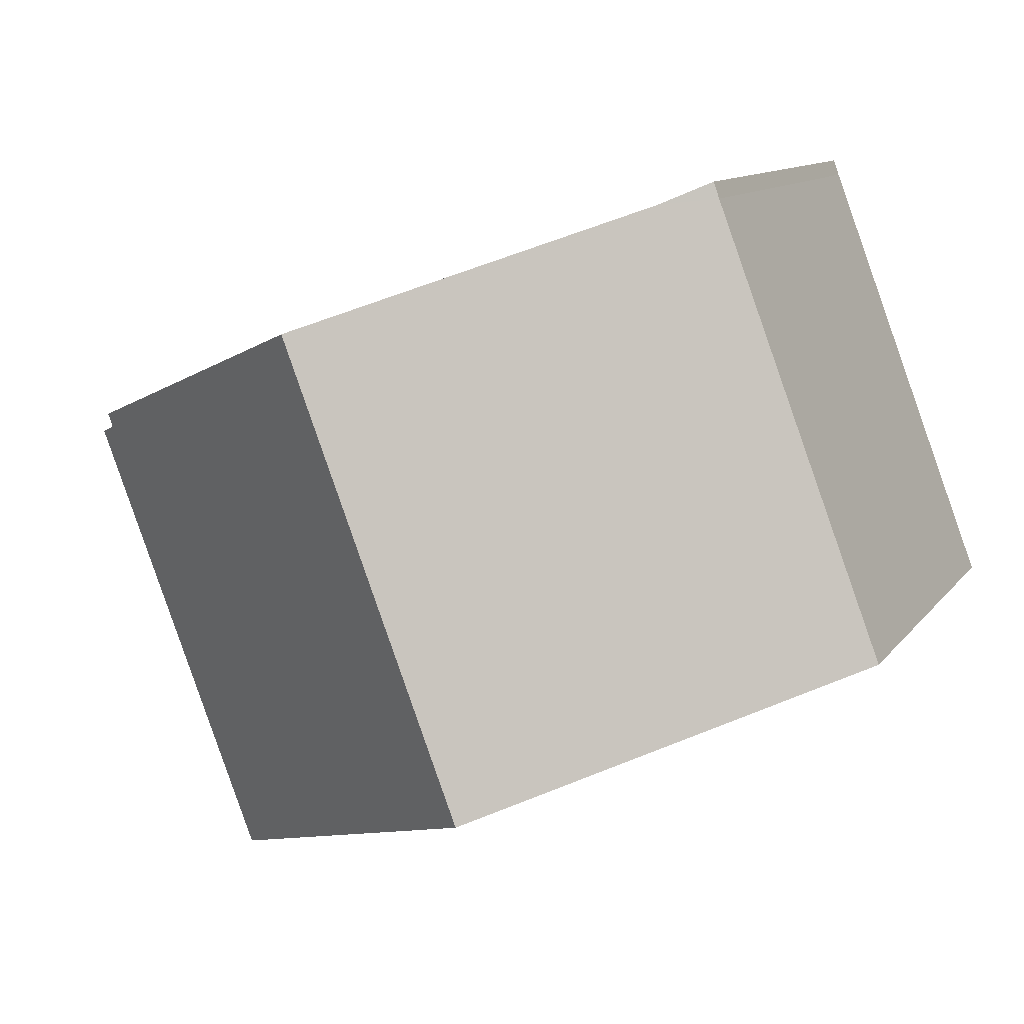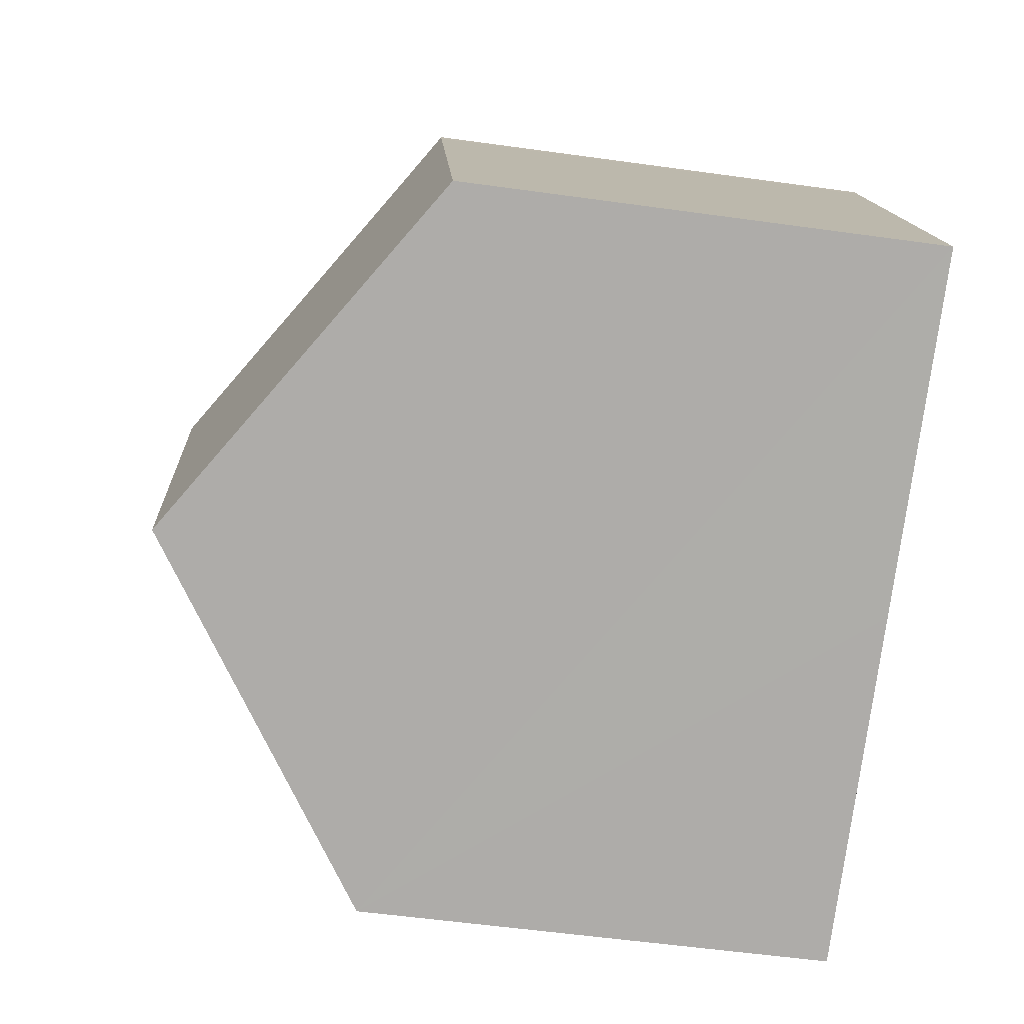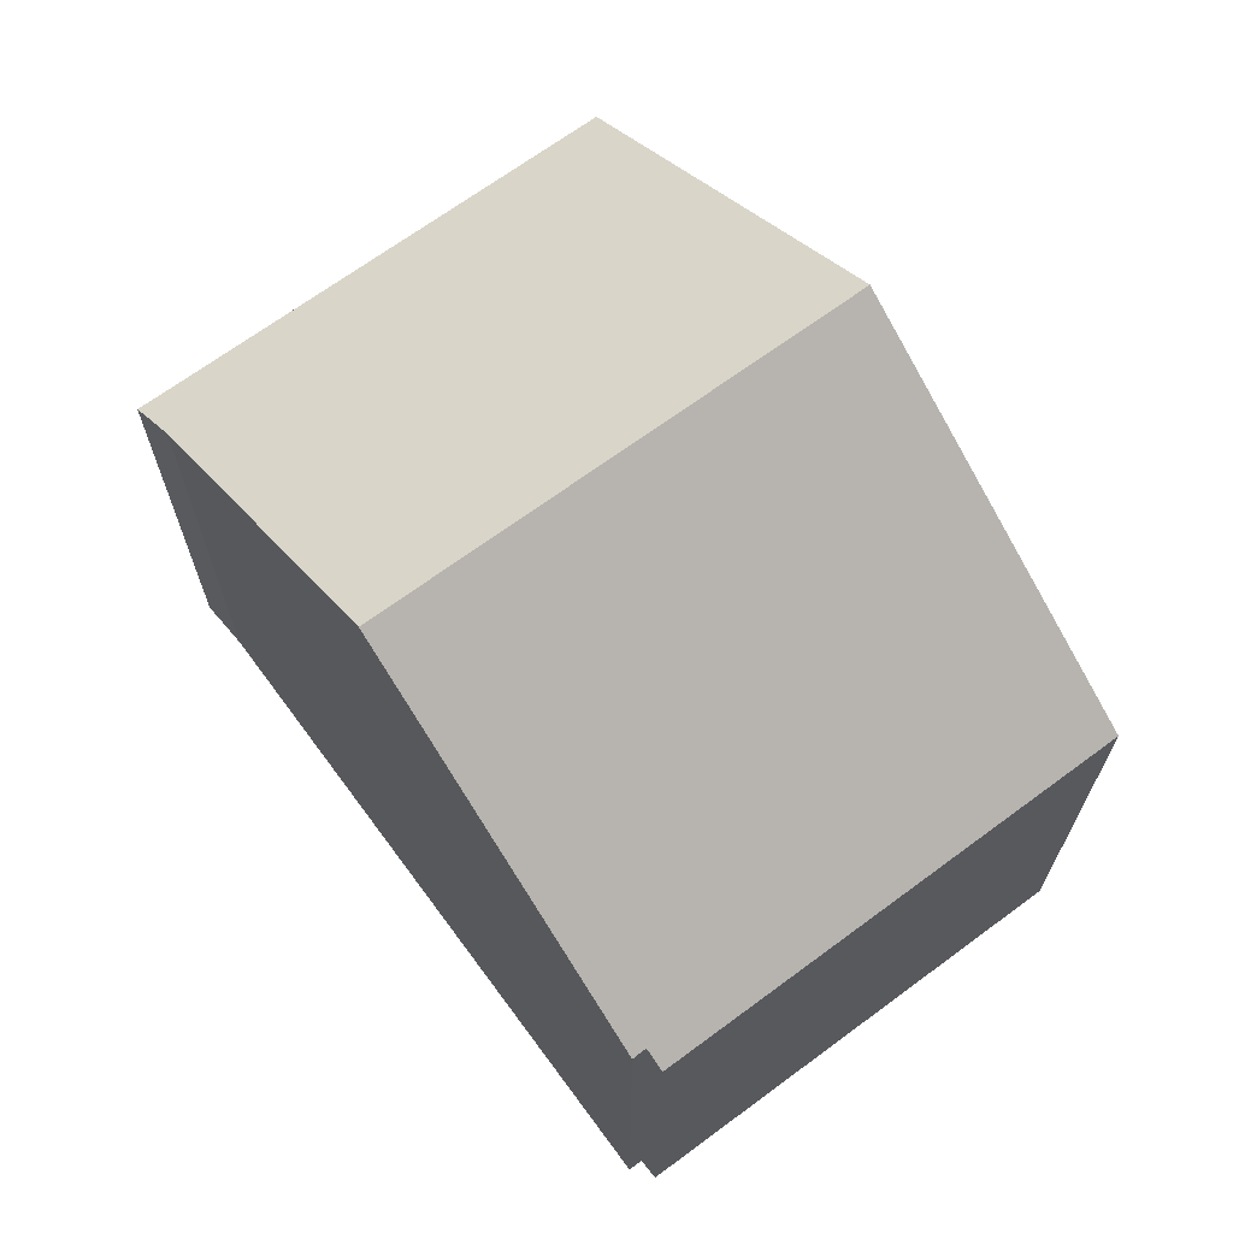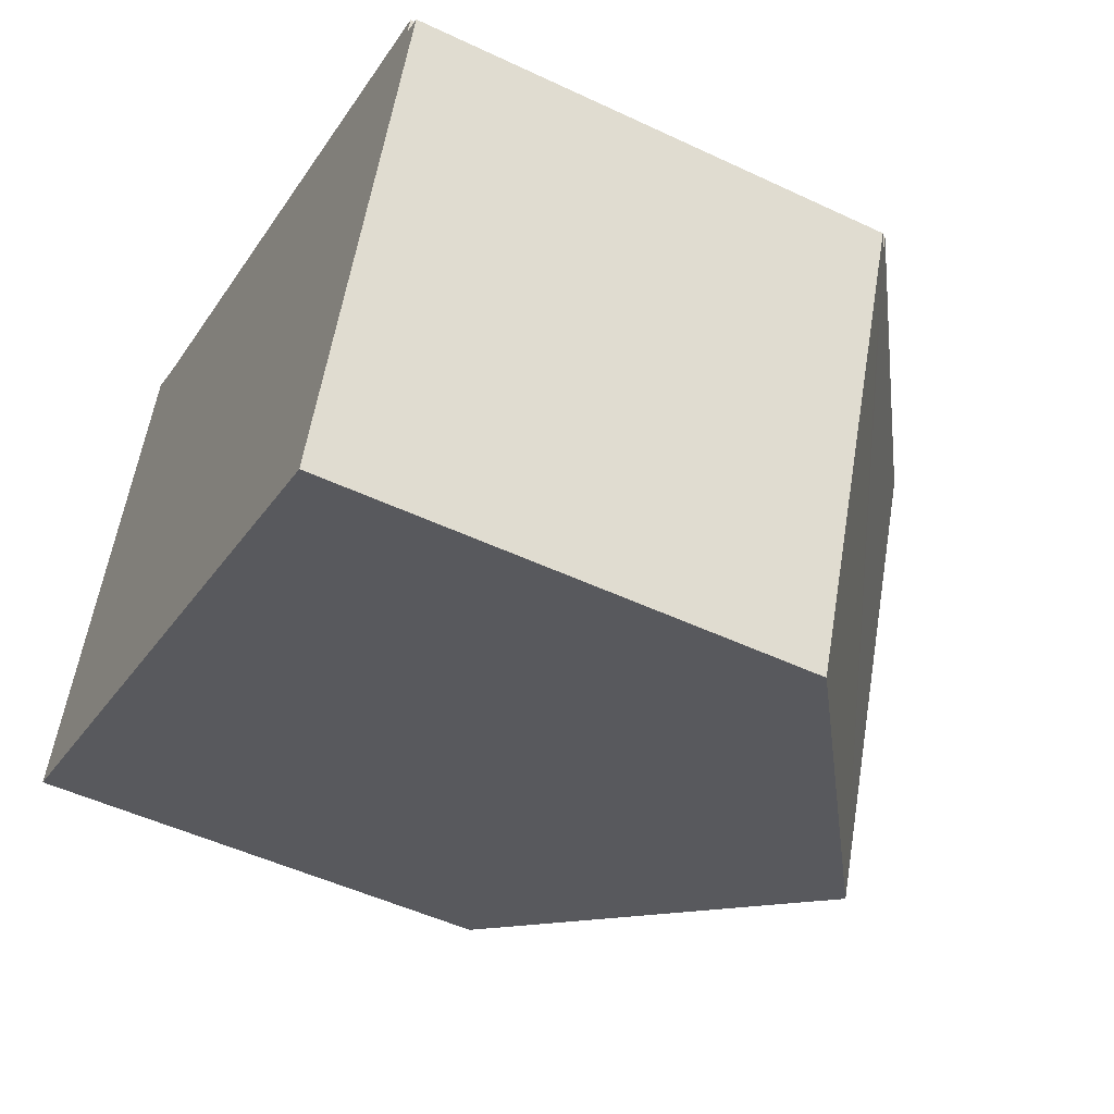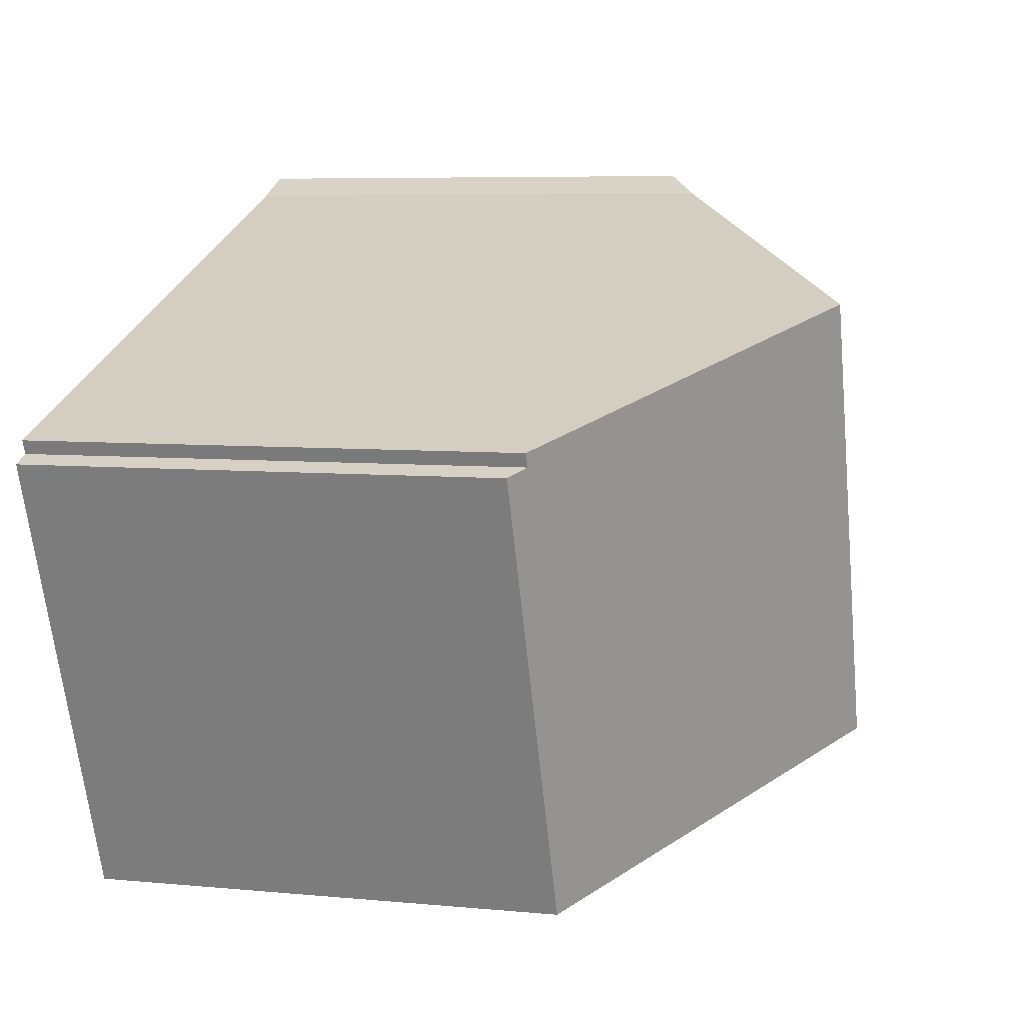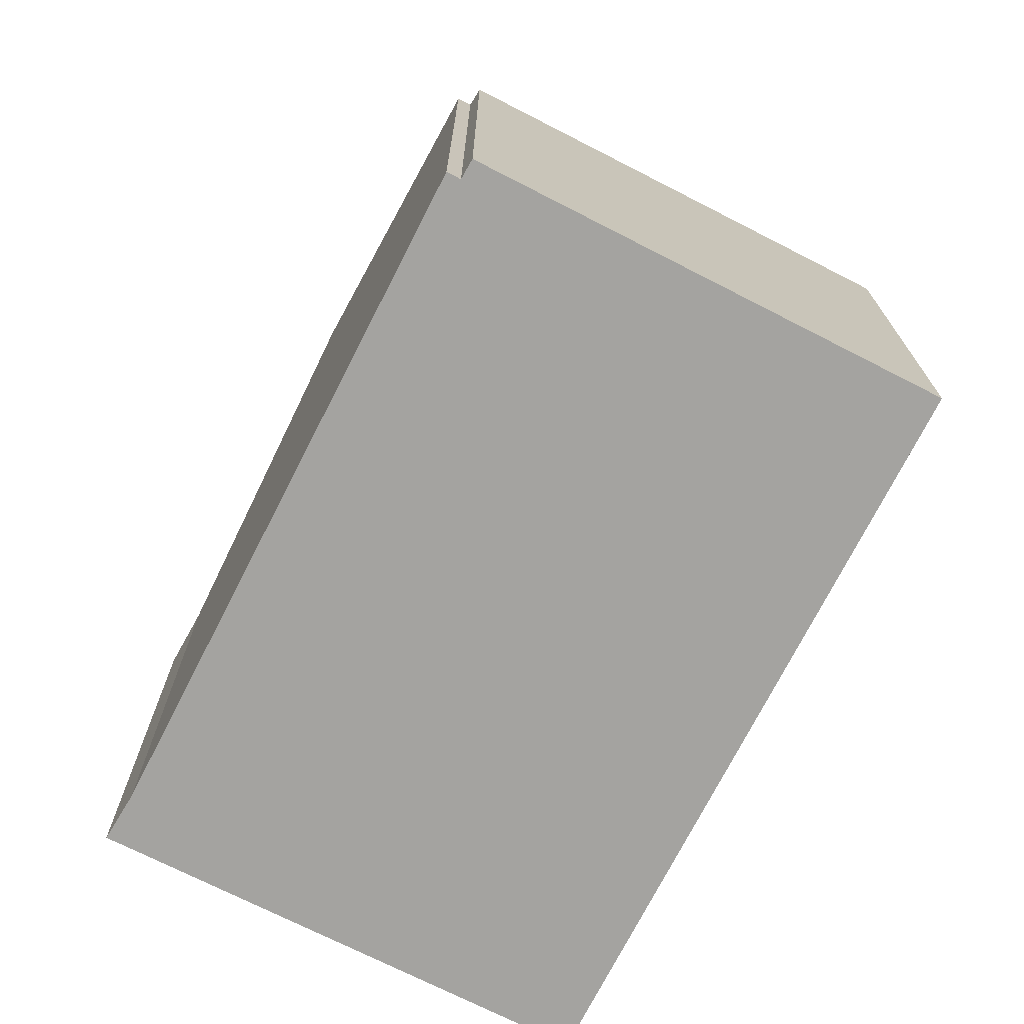
<metadata>
{"format":"obj","ext":"obj","renderer":"f3d","projection":"perspective","resolution":1024,"background":"white","views":[{"elev":10.9,"azim":-158.7,"up":"+Z"},{"elev":-56.0,"azim":-98.3,"up":"+Z"},{"elev":69.1,"azim":74.5,"up":"+Y"},{"elev":-49.8,"azim":62.5,"up":"+Z"},{"elev":6.5,"azim":106.0,"up":"+Z"},{"elev":-72.9,"azim":83.9,"up":"+Y"}]}
</metadata>
<code>
v  11.59 6.825 2.611
v  7.162 10.01 4.521
v  11.67 6.823 2.795
v  4.764 10.01 -1.82
v  11.86 6.637 2.497
v  11.28 6.643 0.99
v  10.73 6.648 -0.422
v  9.502 6.66 -3.629
v  3.04 7.094 6.101
v  2.333 6.641 6.171
v  2.412 6.638 6.394
v  0 6.641 4.066e-16
v  0 0 0
v  2.333 -3.779e-16 6.171
v  2.412 -3.915e-16 6.394
v  3.04 -3.736e-16 6.101
v  7.162 -2.768e-16 4.521
v  11.59 -1.599e-16 2.611
v  11.86 -1.529e-16 2.497
v  11.67 -1.711e-16 2.795
v  9.502 2.222e-16 -3.629
v  11.28 -6.062e-17 0.99
v  10.73 2.584e-17 -0.422
v  4.764 1.114e-16 -1.82
g defaultobject
f 1 2 3
f 2 1 4
f 4 1 5
f 4 5 6
f 4 6 7
f 4 7 8
f 9 10 11
f 10 9 12
f 12 9 4
f 4 9 2
f 13 10 12
f 10 13 14
f 14 11 10
f 11 14 15
f 11 16 9
f 16 11 15
f 17 9 16
f 18 5 1
f 5 18 19
f 17 2 9
f 2 17 3
f 3 17 20
f 3 18 1
f 18 3 20
f 19 6 5
f 6 19 7
f 7 19 8
f 8 19 21
f 21 19 22
f 21 22 23
f 8 12 4
f 12 8 13
f 13 8 24
f 24 8 21
f 23 24 21
f 24 23 22
f 24 22 19
f 24 19 18
f 24 18 20
f 24 20 17
f 24 17 13
f 13 17 16
f 13 16 14
f 14 16 15

</code>
